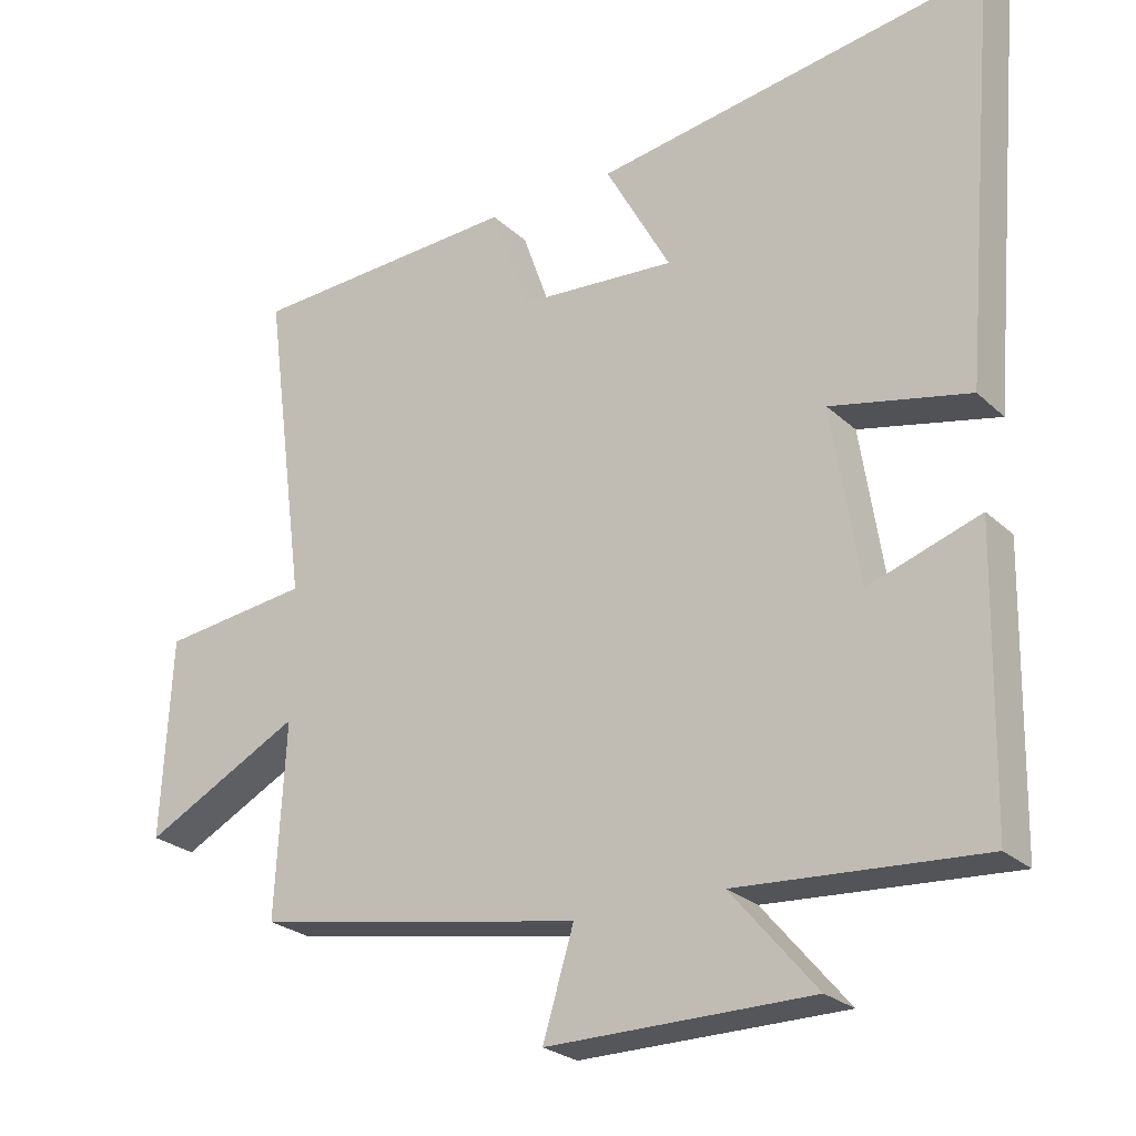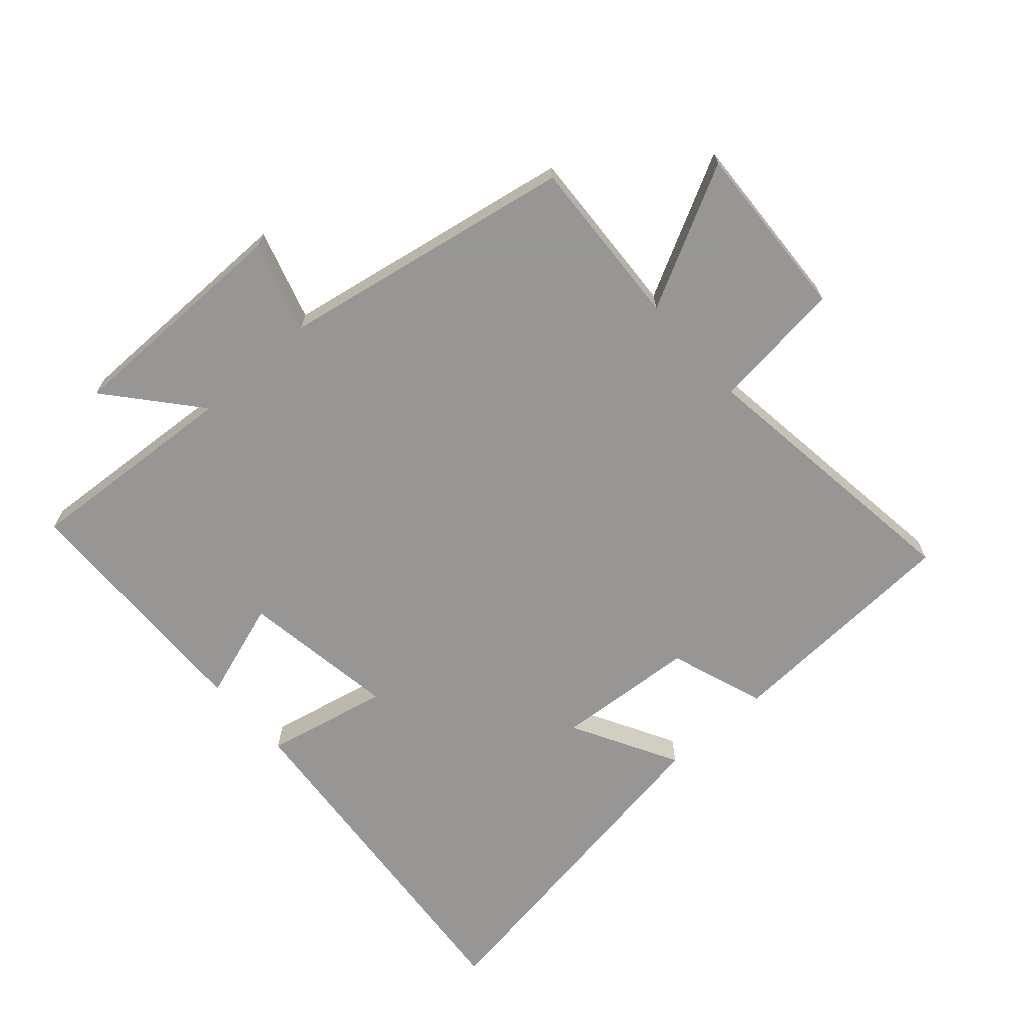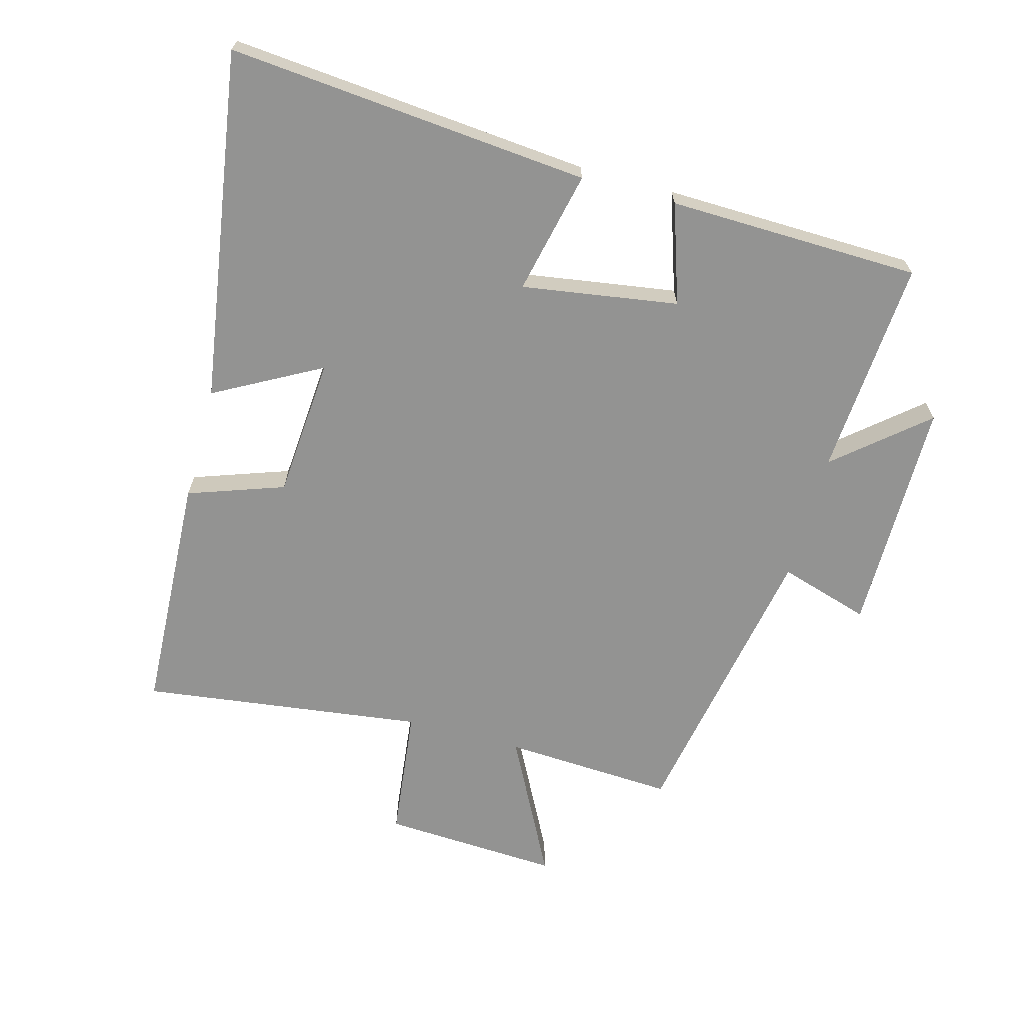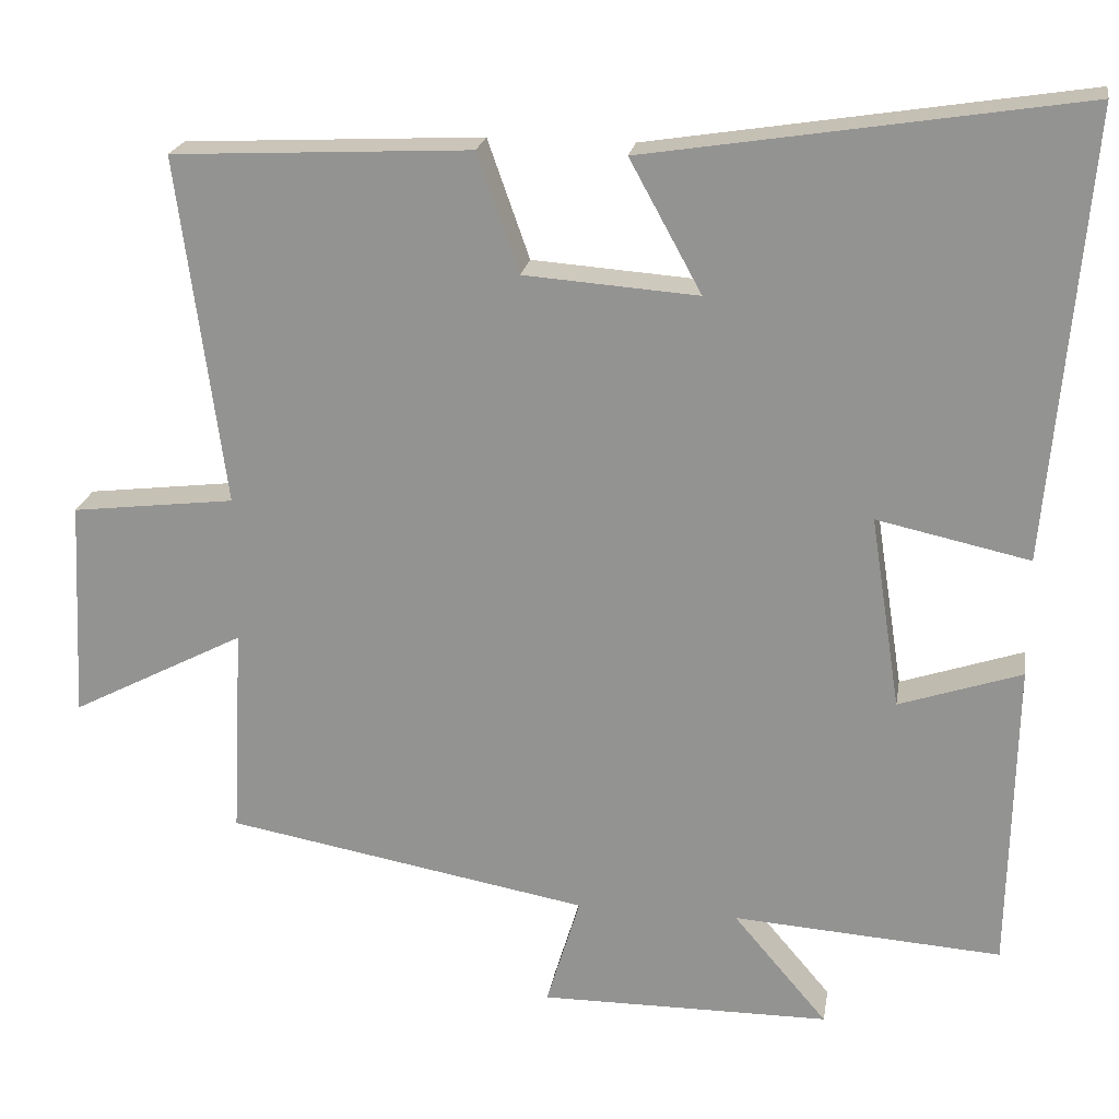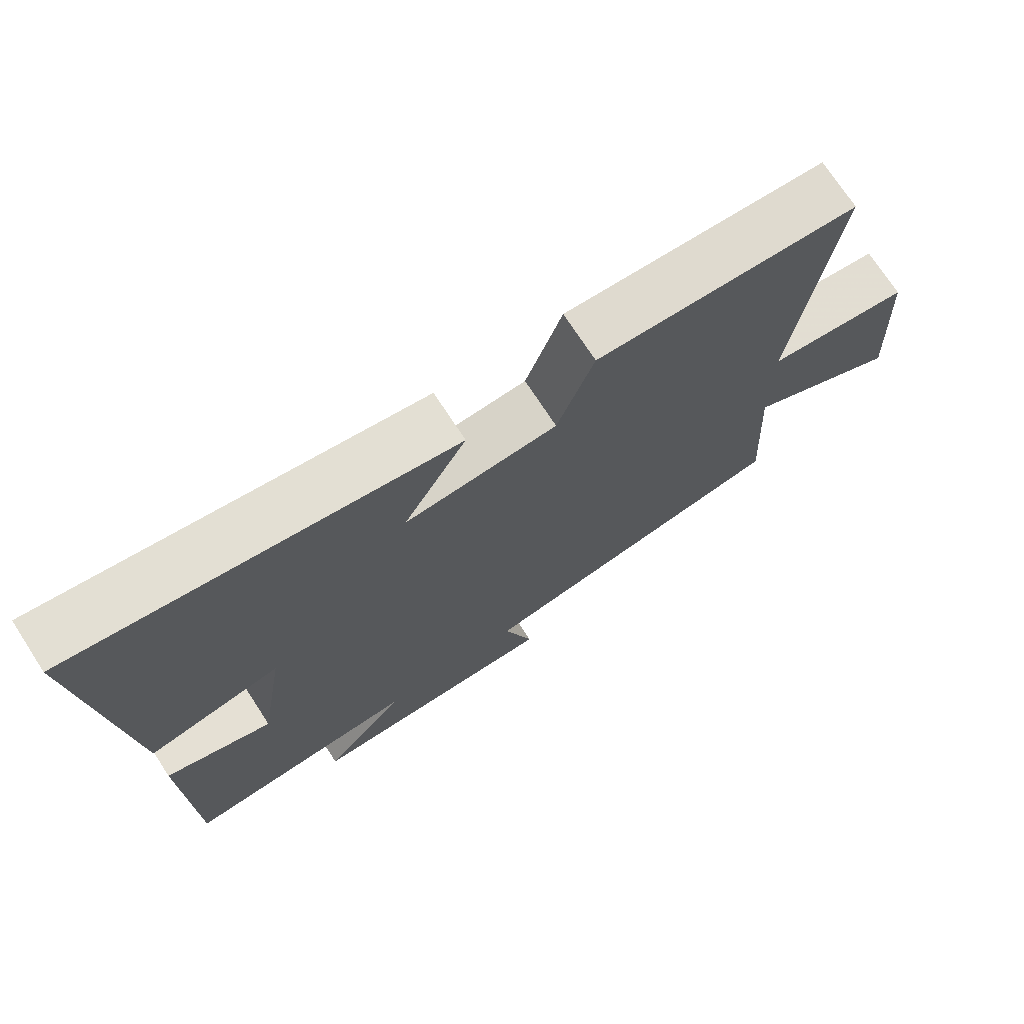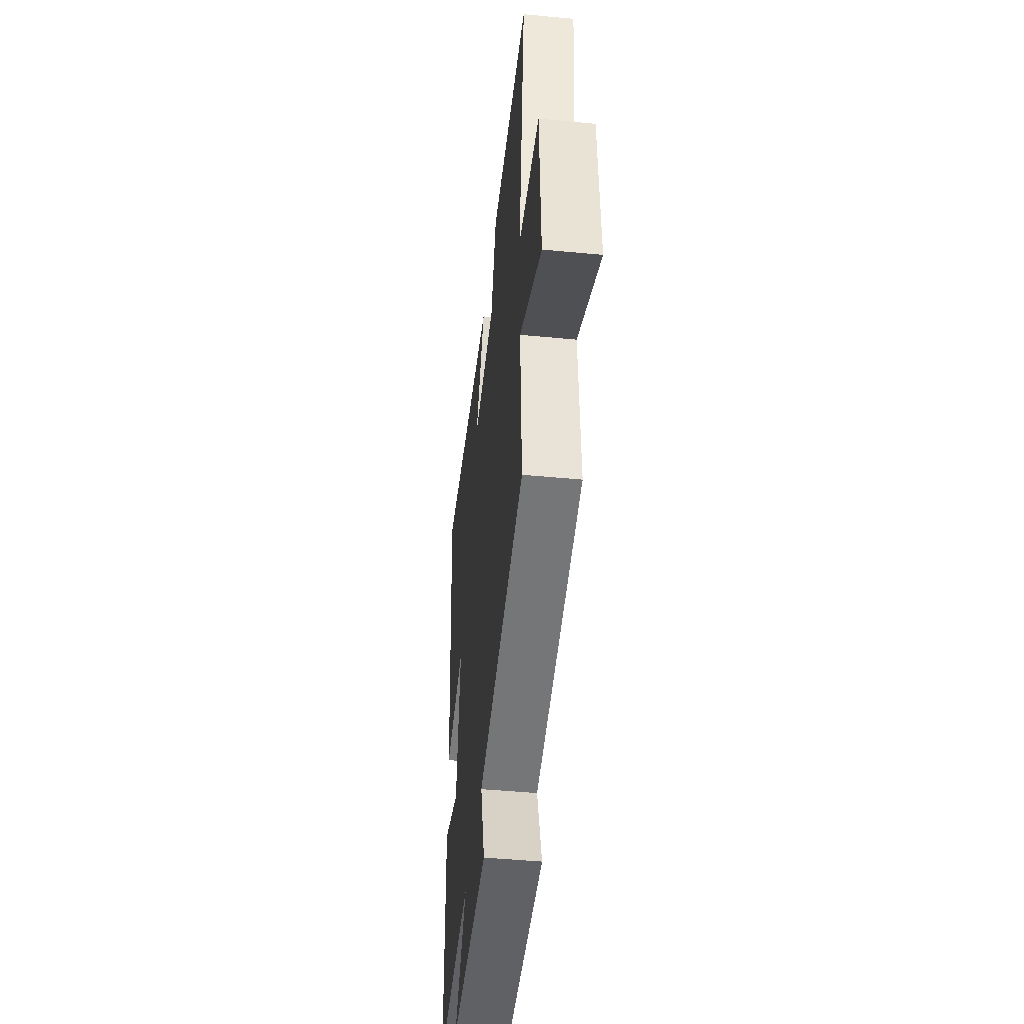
<metadata>
{"format":"obj","ext":"obj","renderer":"f3d","projection":"perspective","resolution":1024,"background":"white","views":[{"elev":-25.1,"azim":34.7,"up":"+Z"},{"elev":-67.8,"azim":-138.5,"up":"+Y"},{"elev":-66.6,"azim":74.6,"up":"+Y"},{"elev":21.5,"azim":9.3,"up":"+Z"},{"elev":72.7,"azim":147.0,"up":"+Z"},{"elev":-46.4,"azim":-96.2,"up":"+Z"}]}
</metadata>
<code>
v -0.514 0.07 -0.417
v -0.5 0.07 -0.149
v -0.721 0.07 -0.264
v -0.707 0.07 0.014
v -0.5 0.07 0.039
v -0.559 0.07 0.481
v -0.181 0.07 0.5
v -0.128 0.07 0.35
v 0.092 0.07 0.334
v 0.001 0.07 0.5
v 0.549 0.07 0.586
v 0.5 0.07 0.021
v 0.307 0.07 0.063
v 0.345 0.07 -0.181
v 0.5 0.07 -0.129
v 0.492 0.07 -0.523
v 0.152 0.07 -0.5
v 0.271 0.07 -0.64
v -0.097 0.07 -0.642
v -0.054 0.07 -0.5
v -0.514 0 -0.417
v -0.5 0 -0.149
v -0.721 0 -0.264
v -0.707 0 0.014
v -0.5 0 0.039
v -0.559 0 0.481
v -0.181 0 0.5
v -0.128 0 0.35
v 0.092 0 0.334
v 0.001 0 0.5
v 0.549 0 0.586
v 0.5 0 0.021
v 0.307 0 0.063
v 0.345 0 -0.181
v 0.5 0 -0.129
v 0.492 0 -0.523
v 0.152 0 -0.5
v 0.271 0 -0.64
v -0.097 0 -0.642
v -0.054 0 -0.5
f 17 18 19 20
f 17 20 1 2
f 14 15 16 17
f 13 14 17 2
f 11 12 13
f 10 11 13
f 9 10 13
f 8 9 13 2
f 5 6 7 8
f 5 8 2 3
f 3 4 5
f 40 39 38 37
f 22 21 40 37
f 37 36 35 34
f 22 37 34 33
f 33 32 31
f 33 31 30
f 33 30 29
f 22 33 29 28
f 28 27 26 25
f 23 22 28 25
f 25 24 23
f 1 21 22 2
f 2 22 23 3
f 3 23 24 4
f 4 24 25 5
f 5 25 26 6
f 6 26 27 7
f 7 27 28 8
f 8 28 29 9
f 9 29 30 10
f 10 30 31 11
f 11 31 32 12
f 12 32 33 13
f 13 33 34 14
f 14 34 35 15
f 15 35 36 16
f 16 36 37 17
f 17 37 38 18
f 18 38 39 19
f 19 39 40 20
f 20 40 21 1

</code>
